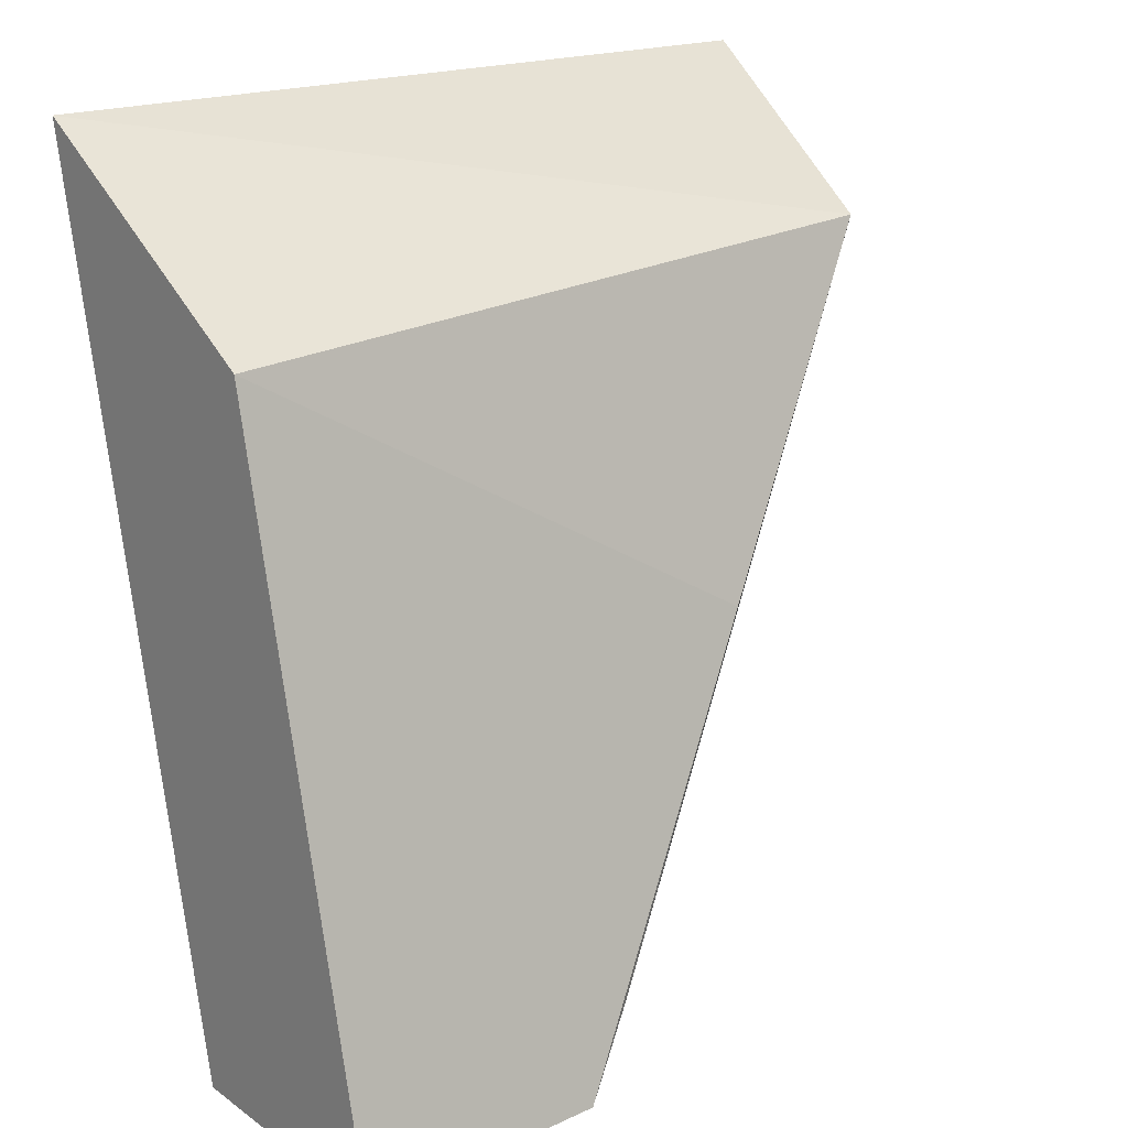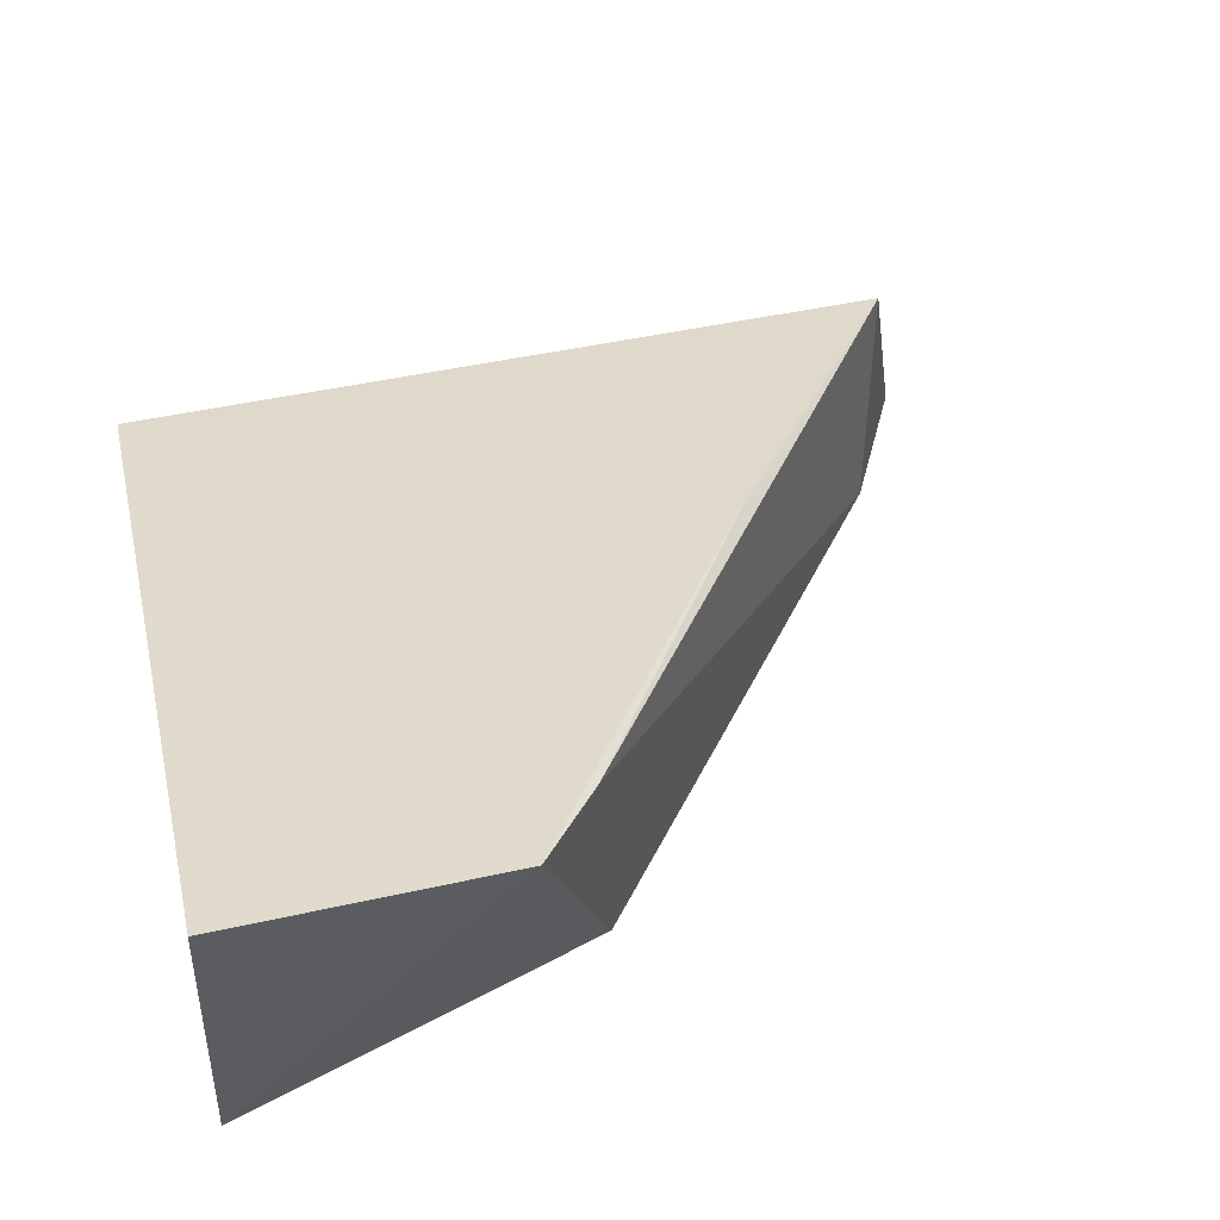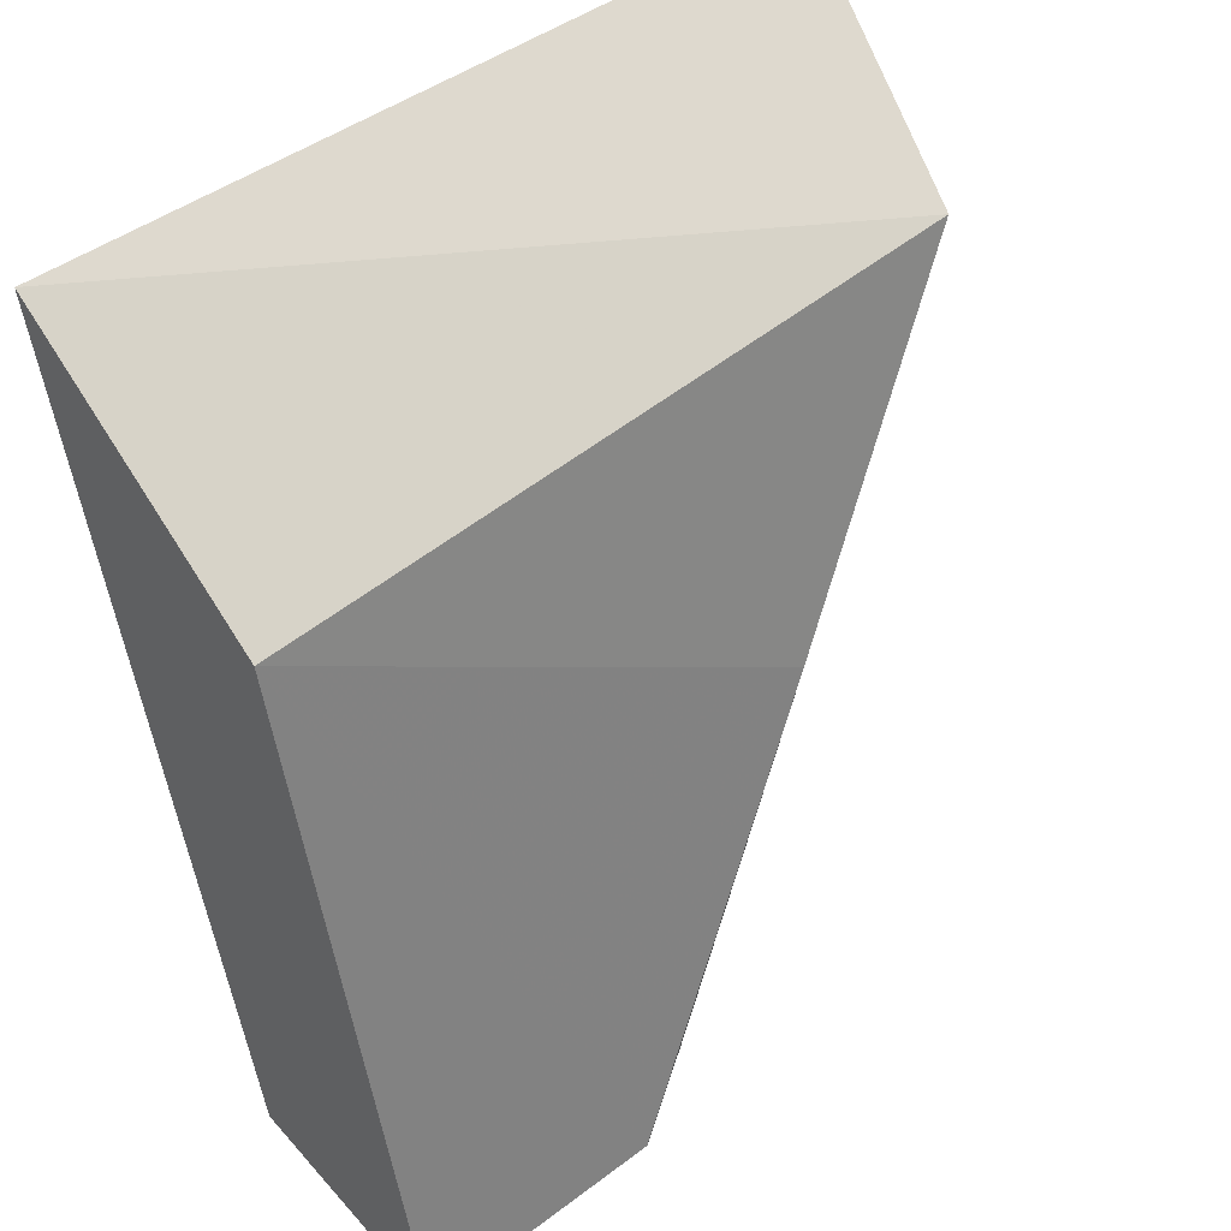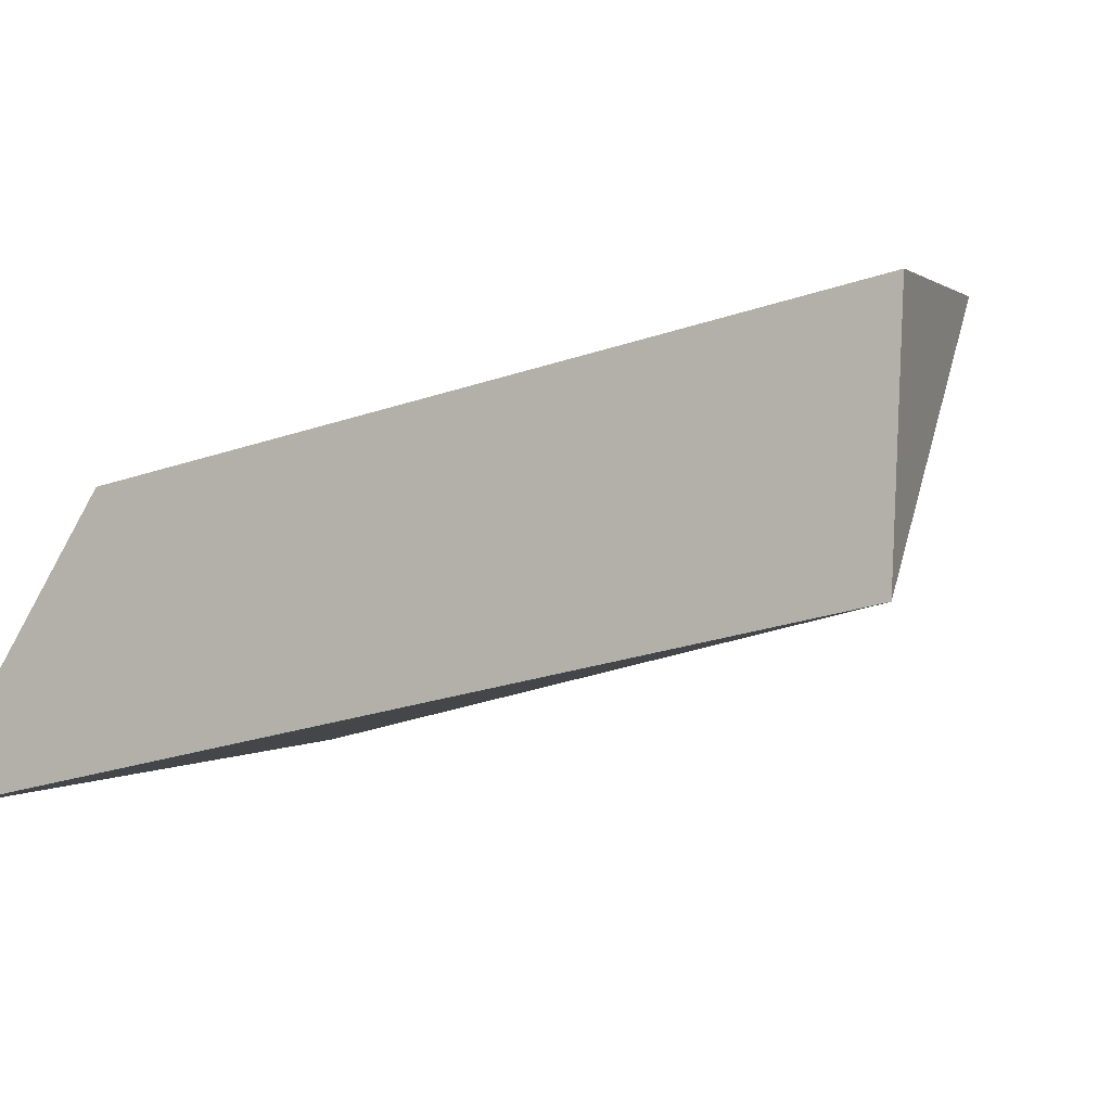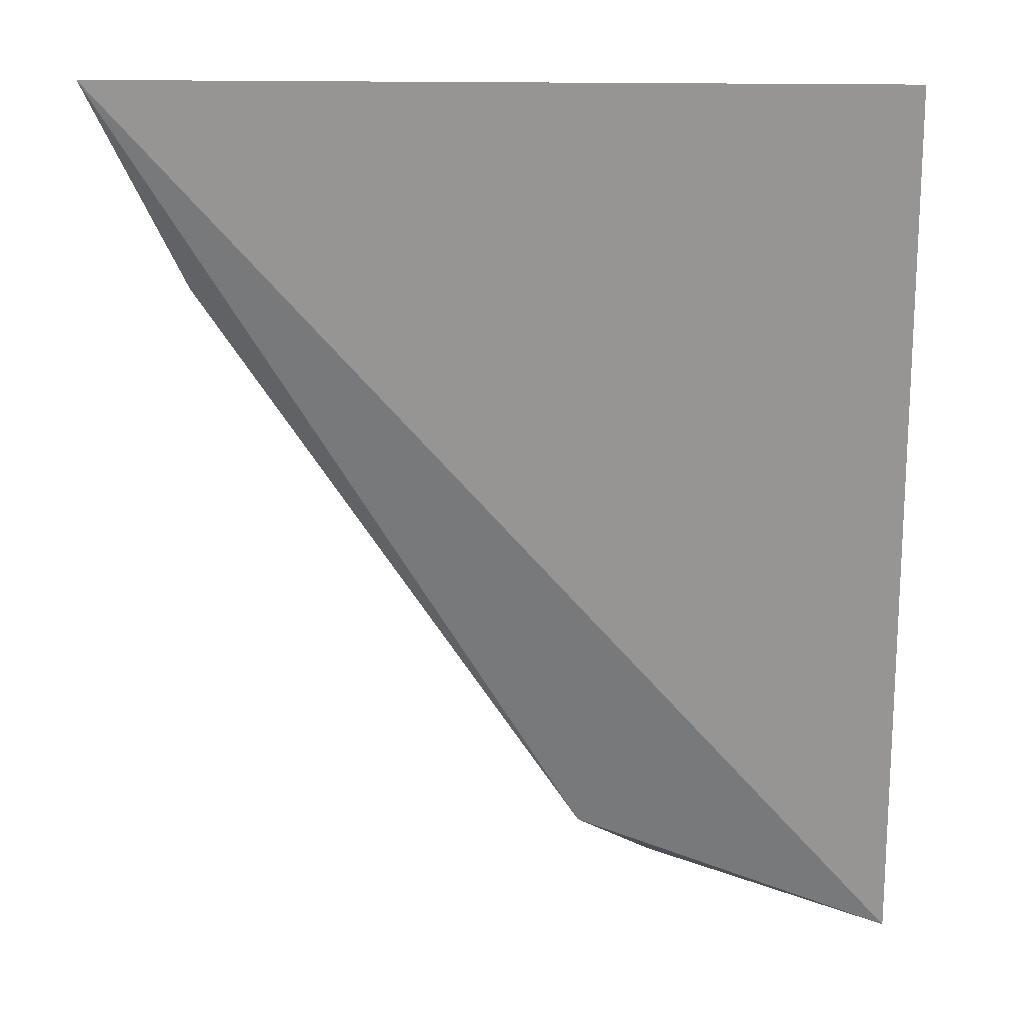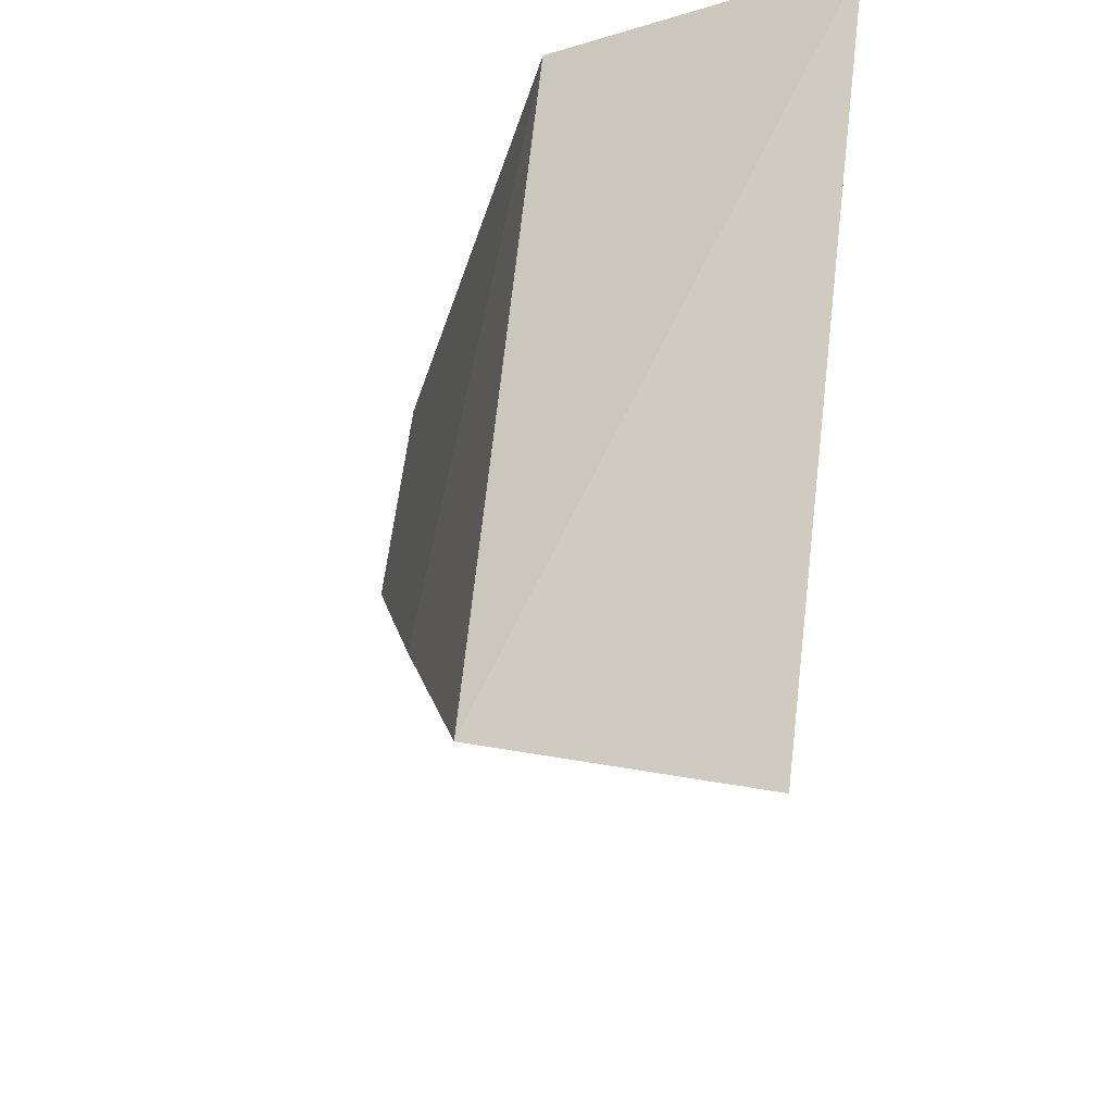
<metadata>
{"format":"obj","ext":"obj","renderer":"f3d","projection":"perspective","resolution":1024,"background":"white","views":[{"elev":18.4,"azim":141.1,"up":"+Z"},{"elev":46.7,"azim":167.6,"up":"+Y"},{"elev":46.5,"azim":140.5,"up":"+Z"},{"elev":0.8,"azim":112.3,"up":"+Y"},{"elev":9.4,"azim":3.7,"up":"+Z"},{"elev":63.2,"azim":-82.9,"up":"+Z"}]}
</metadata>
<code>
v -0.017 0.04563 0.3151
v -0.01699 0.05674 0.2653
v -0.01702 0.07094 0.2648
v -0.05823 0.06069 0.3075
v -0.06207 0.04563 0.3154
v -0.03128 0.07091 0.2653
v -0.01701 0.06183 0.305
v -0.05696 0.04951 0.304
v -0.04555 0.06575 0.2884
v -0.03459 0.06963 0.27
v -0.03547 0.0576 0.2713
f 5 2 1
f 5 1 4
f 6 3 2
f 7 4 1
f 7 3 6
f 7 1 2
f 7 2 3
f 8 5 4
f 9 7 6
f 9 4 7
f 10 8 4
f 10 9 6
f 10 4 9
f 11 6 2
f 11 2 5
f 11 5 8
f 11 10 6
f 11 8 10

</code>
